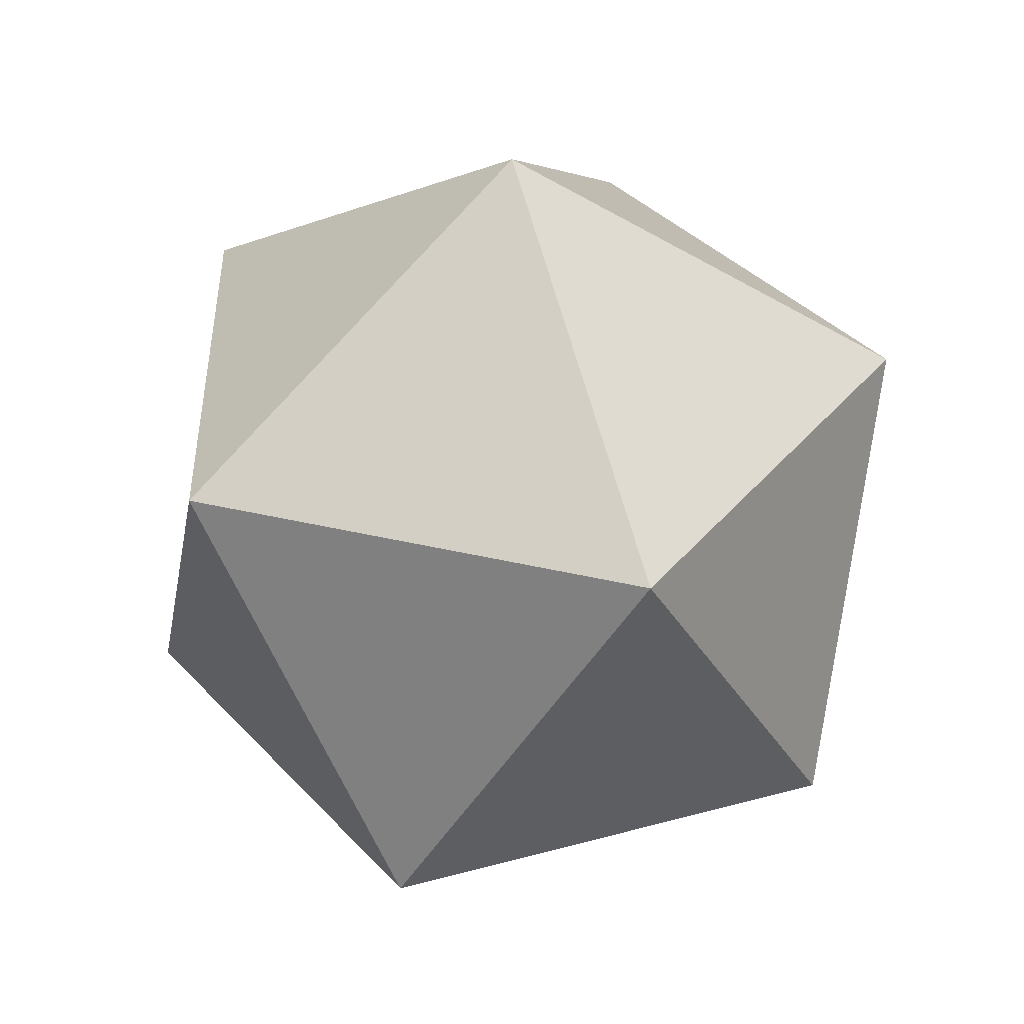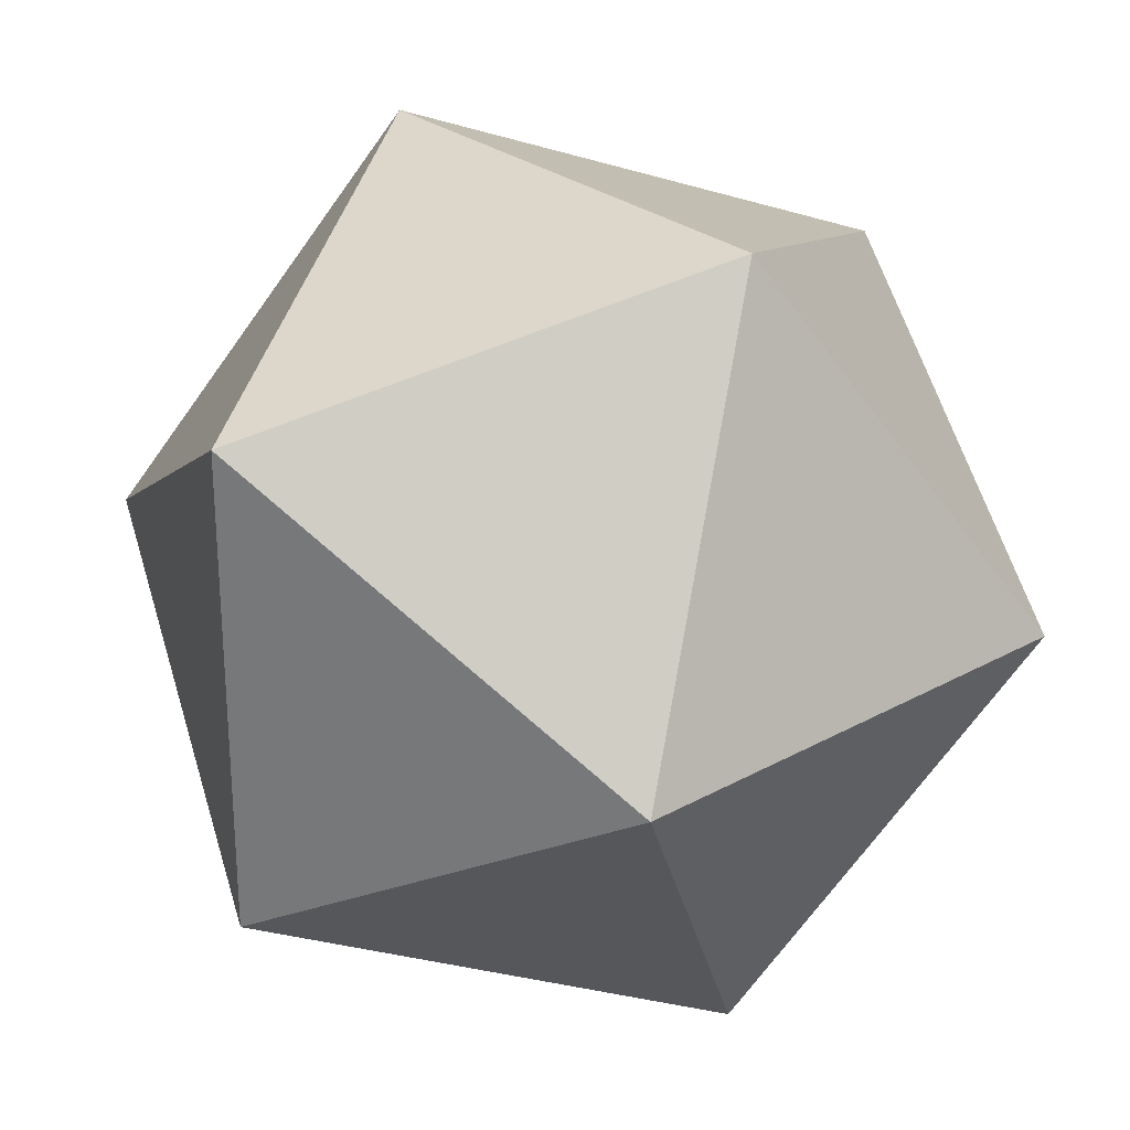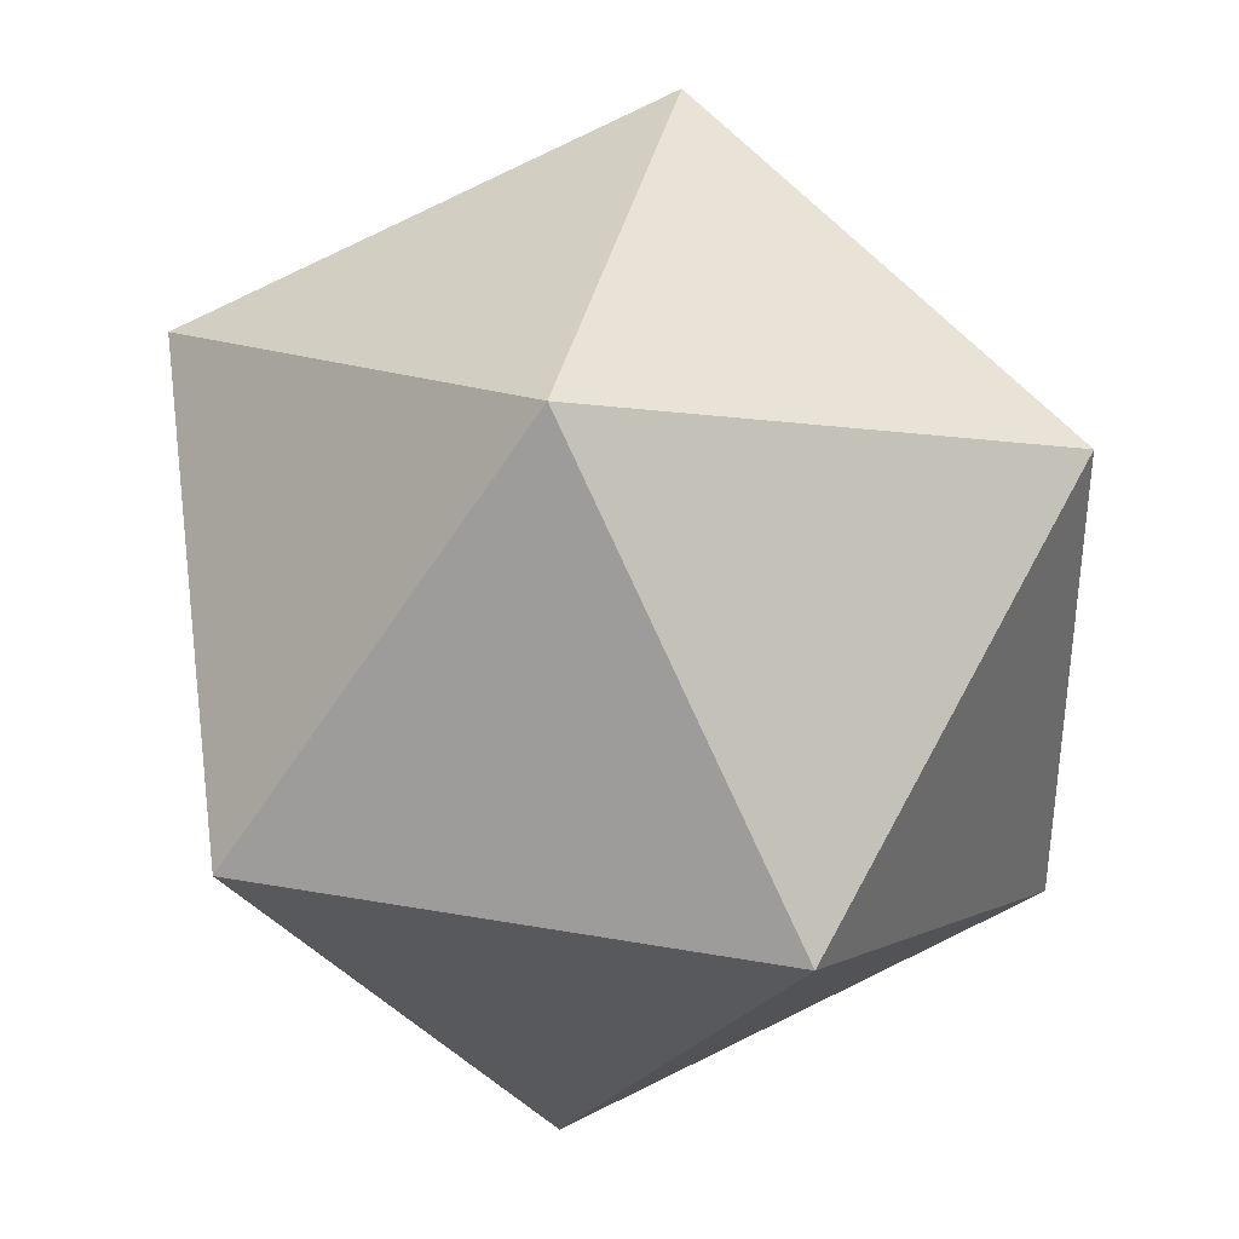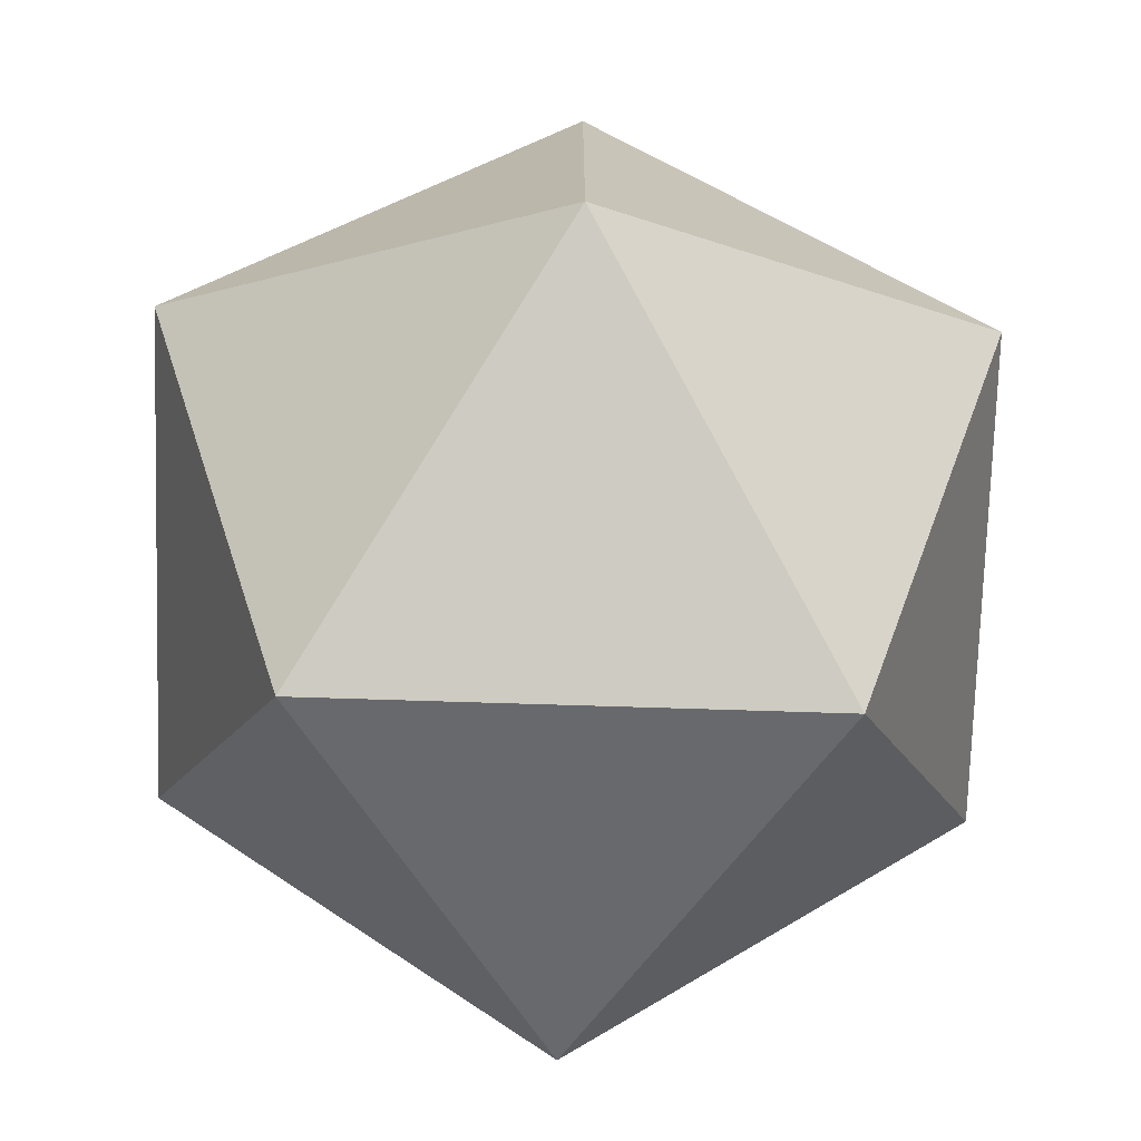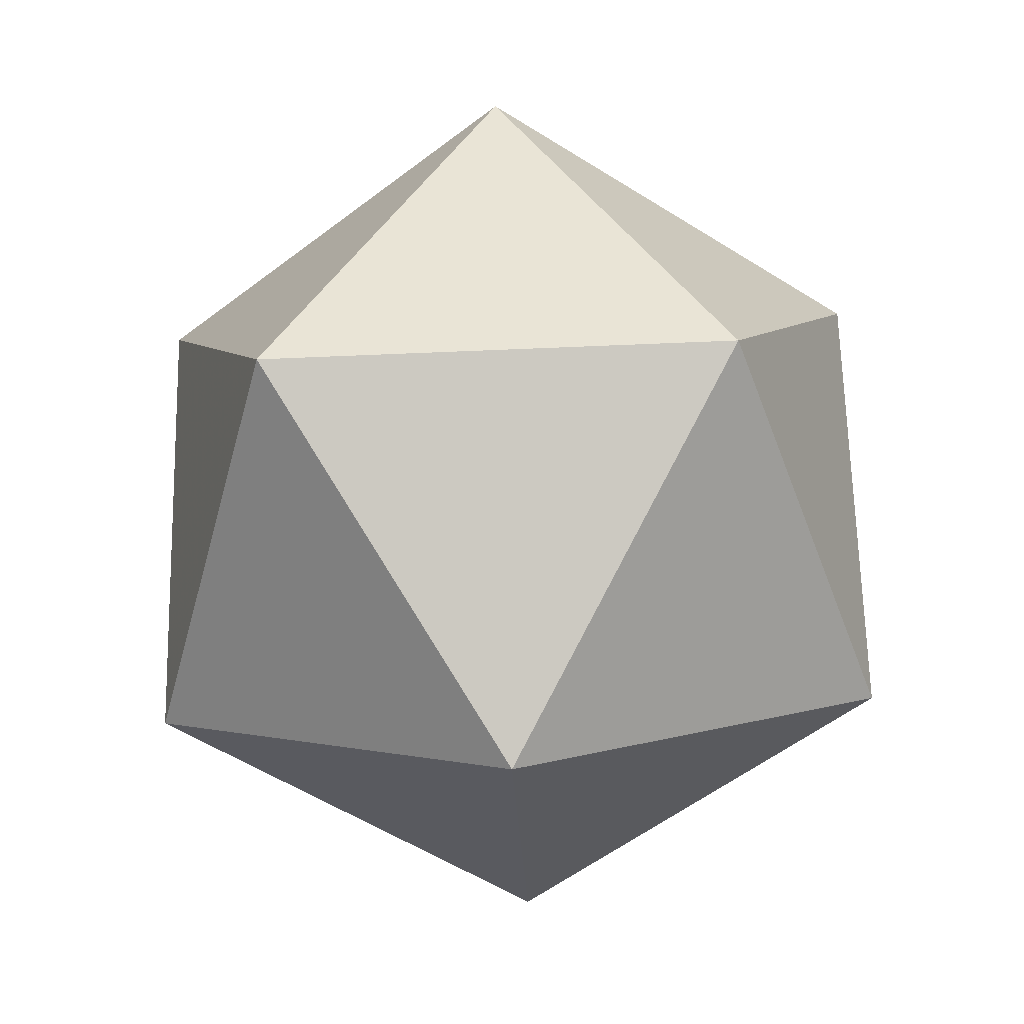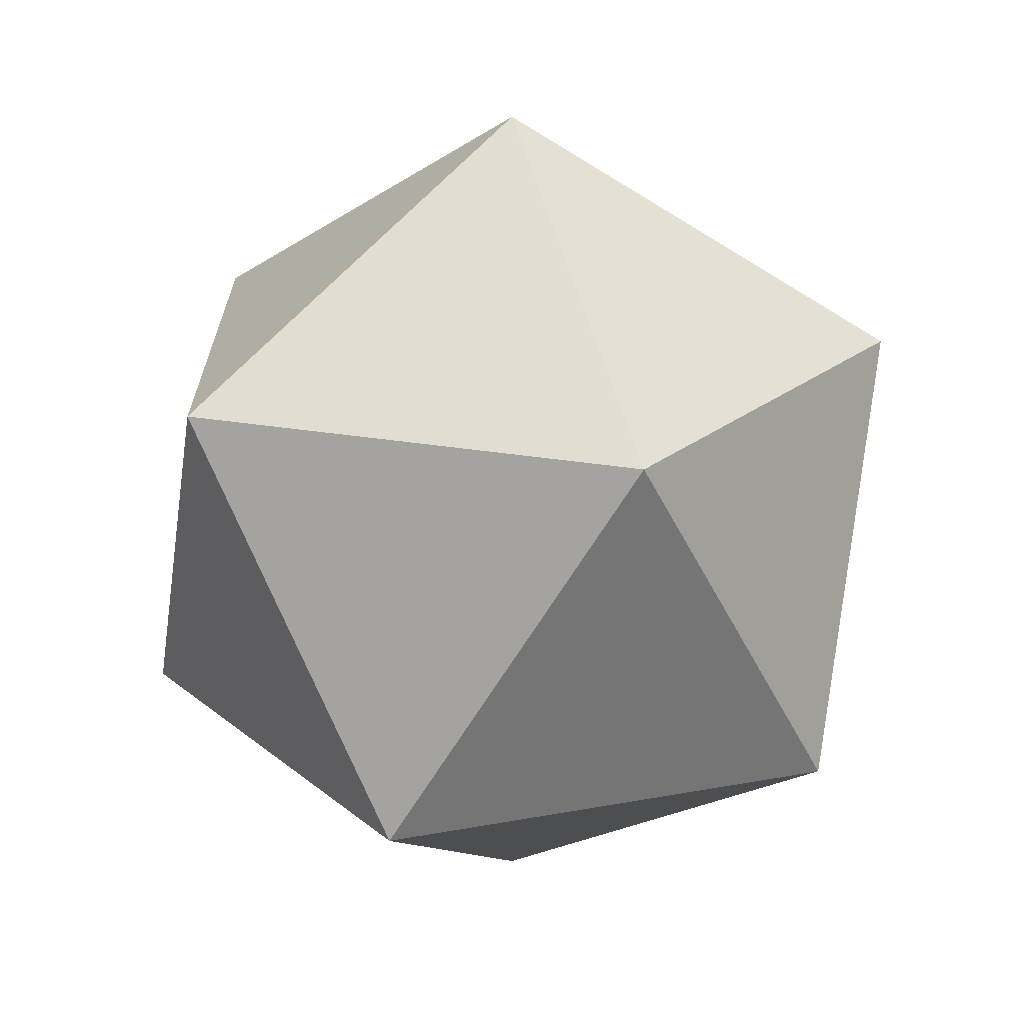
<metadata>
{"format":"obj","ext":"obj","renderer":"f3d","projection":"perspective","resolution":1024,"background":"white","views":[{"elev":37.6,"azim":142.9,"up":"+Y"},{"elev":27.6,"azim":-72.2,"up":"+Z"},{"elev":38.2,"azim":161.0,"up":"+Z"},{"elev":-73.6,"azim":-123.5,"up":"+Z"},{"elev":-56.3,"azim":-51.4,"up":"+Y"},{"elev":22.4,"azim":143.9,"up":"+Y"}]}
</metadata>
<code>
v 0 95.11 0
v 85.07 42.53 0
v 26.29 42.53 80.9
v -68.82 42.53 50
v -68.82 42.53 -50
v 26.29 42.53 -80.9
v -85.07 -42.53 0
v -26.29 -42.53 -80.9
v 68.82 -42.53 -50
v 68.82 -42.53 50
v -26.29 -42.53 80.9
v 0 -95.11 0
f 1 3 2
f 1 4 3
f 1 5 4
f 1 6 5
f 2 6 1
f 2 9 6
f 2 10 9
f 3 10 2
f 3 11 10
f 4 11 3
f 5 7 4
f 5 8 7
f 6 8 5
f 6 9 8
f 7 11 4
f 7 12 11
f 8 12 7
f 9 12 8
f 10 12 9
f 11 12 10

</code>
